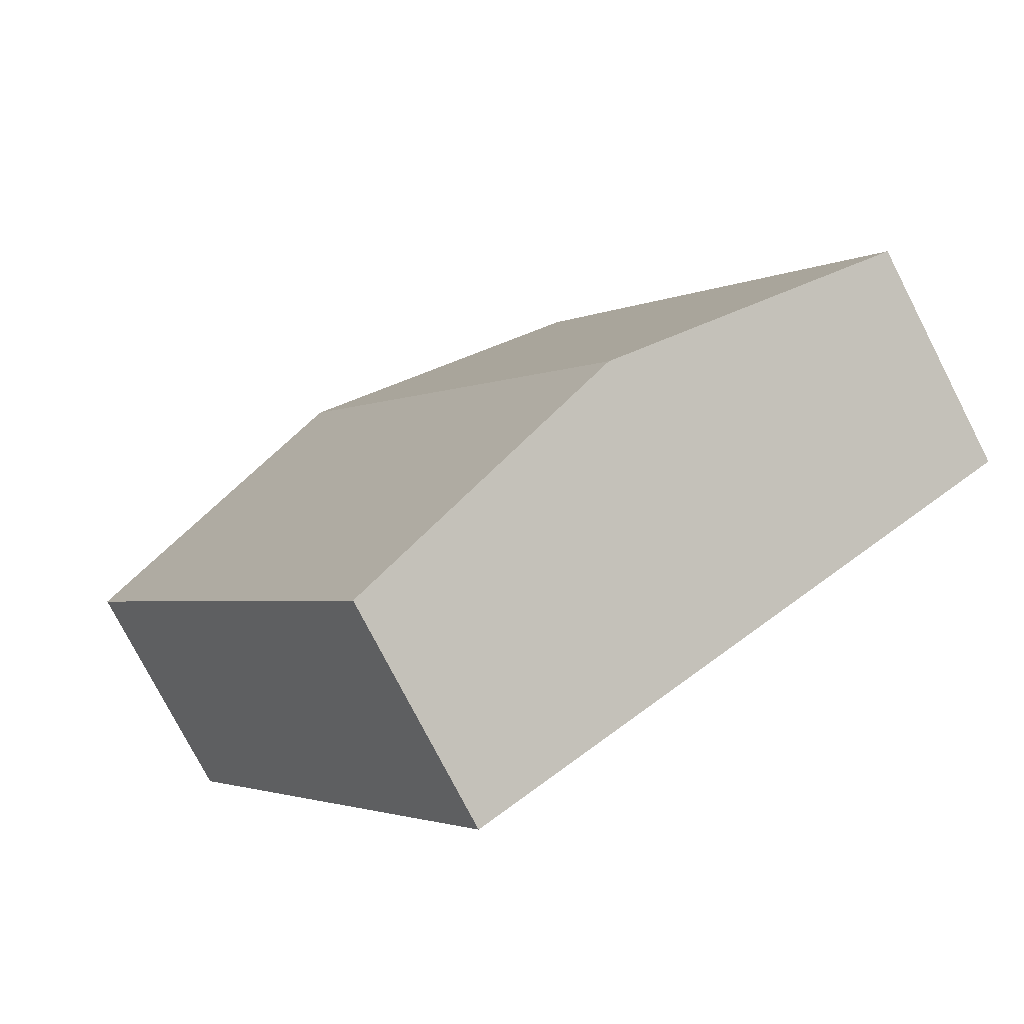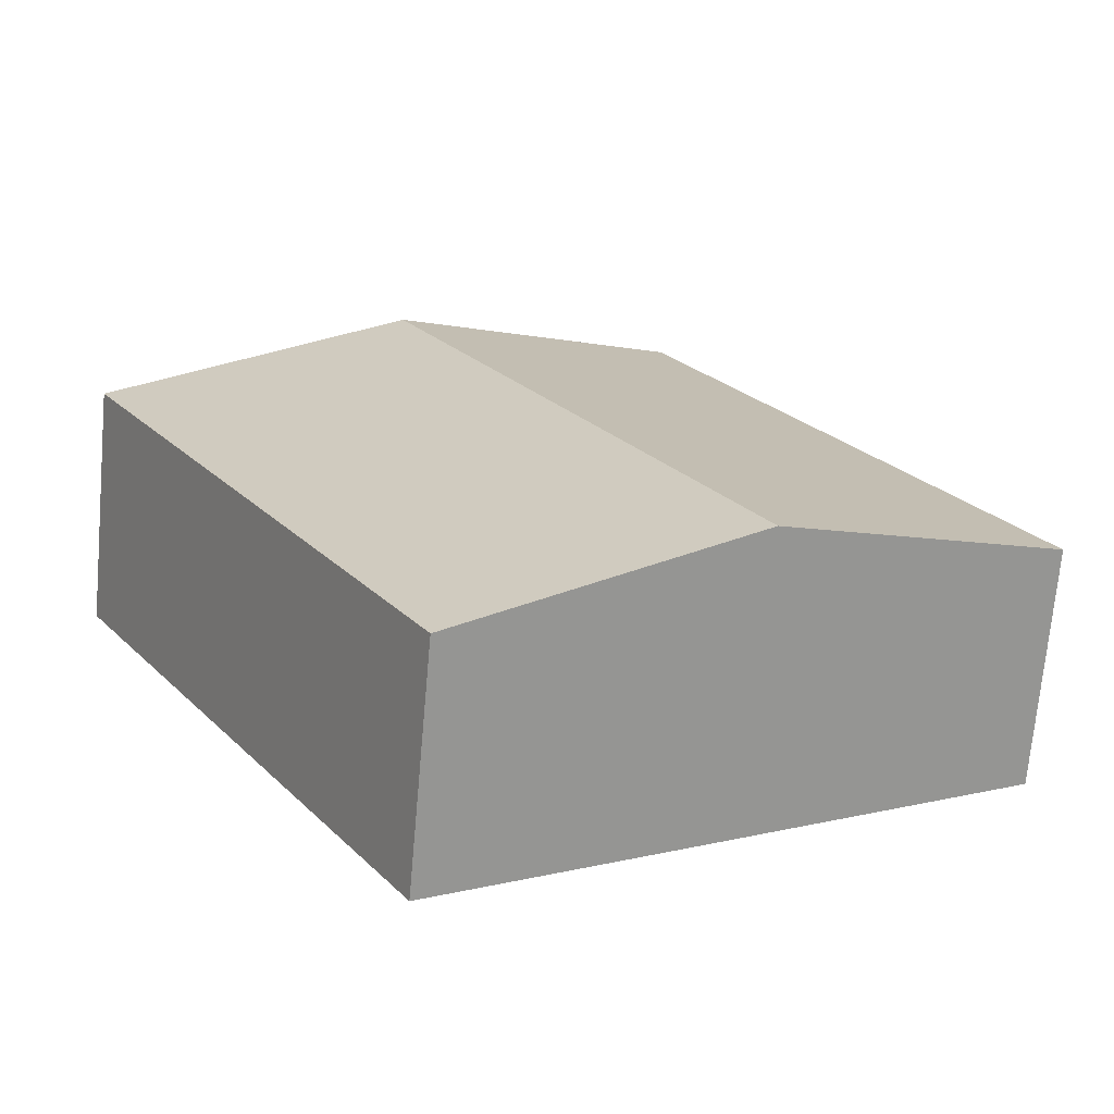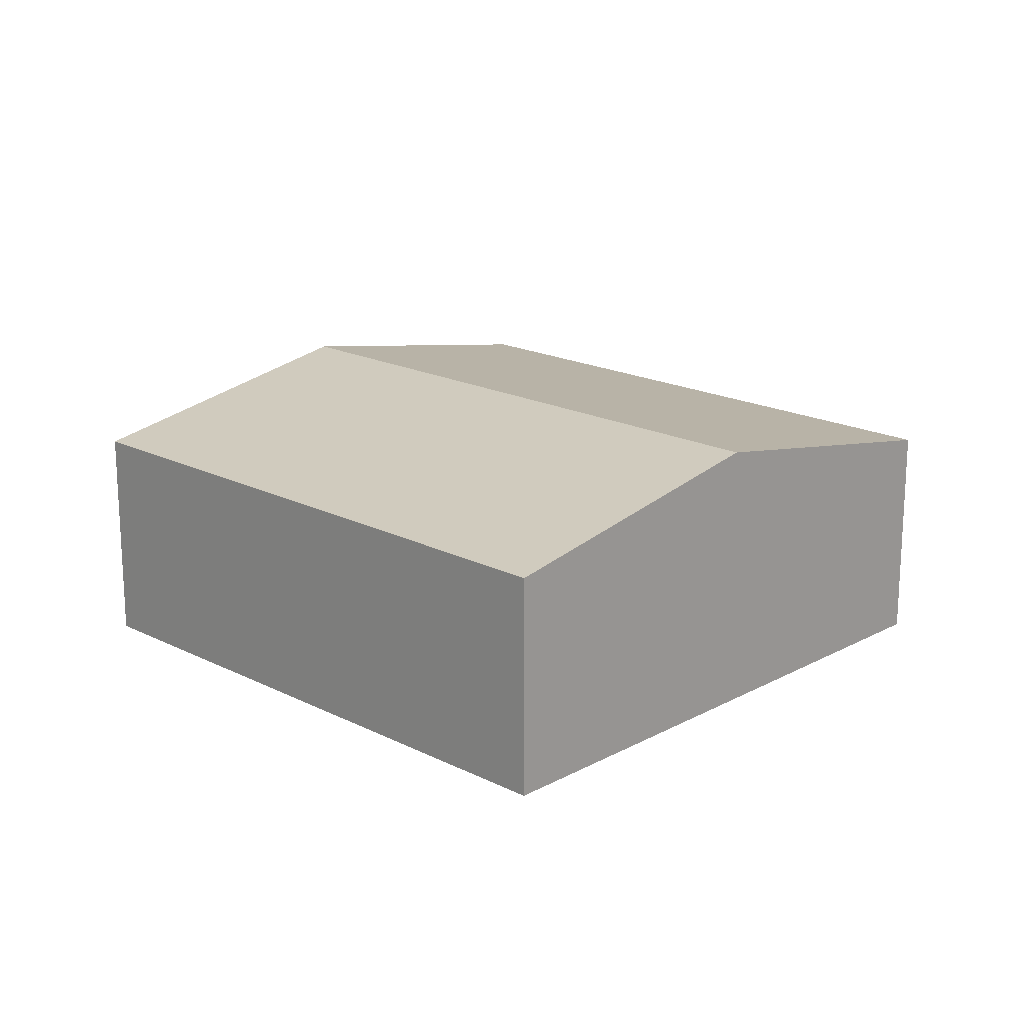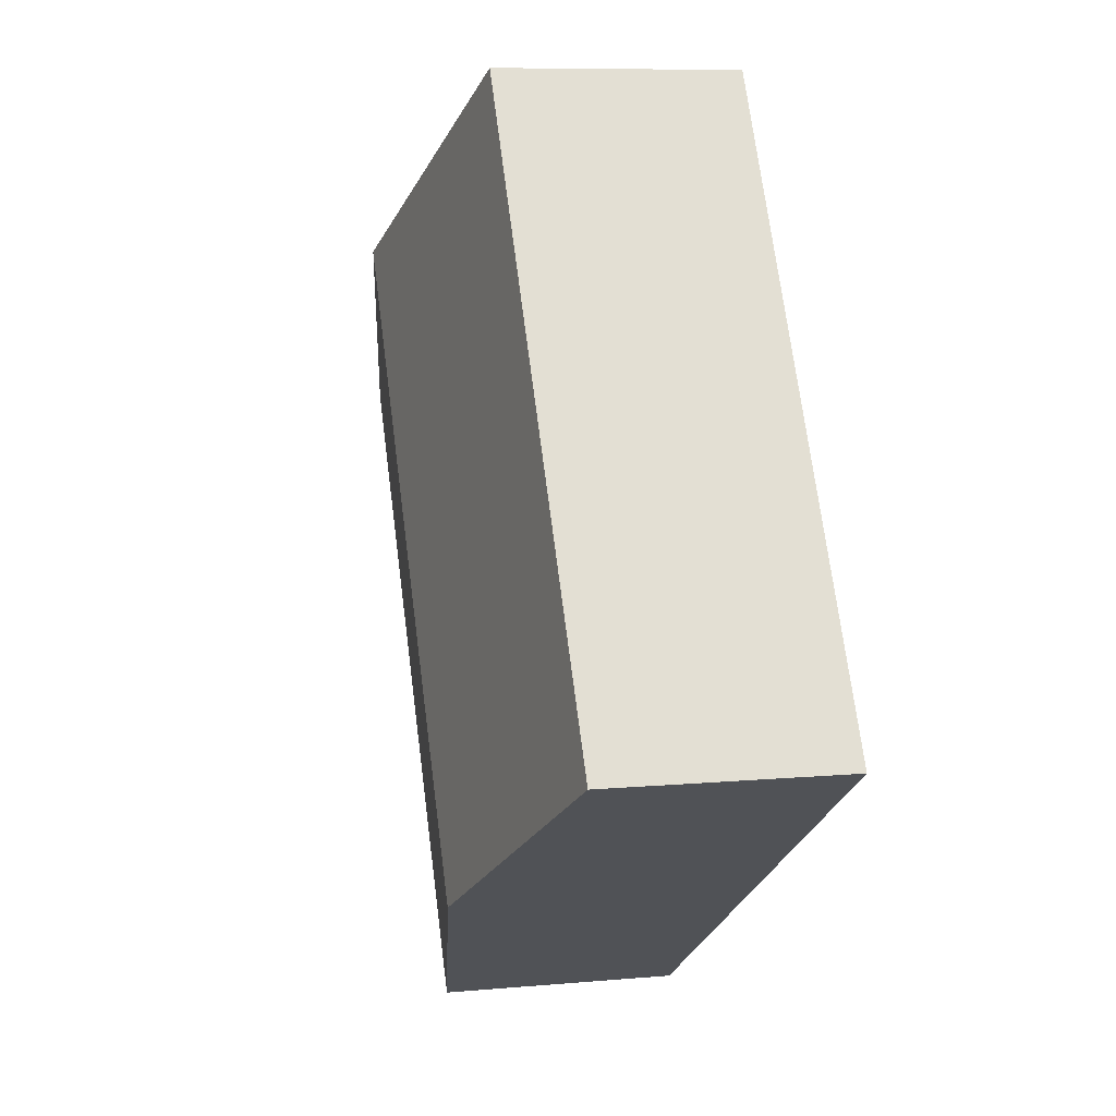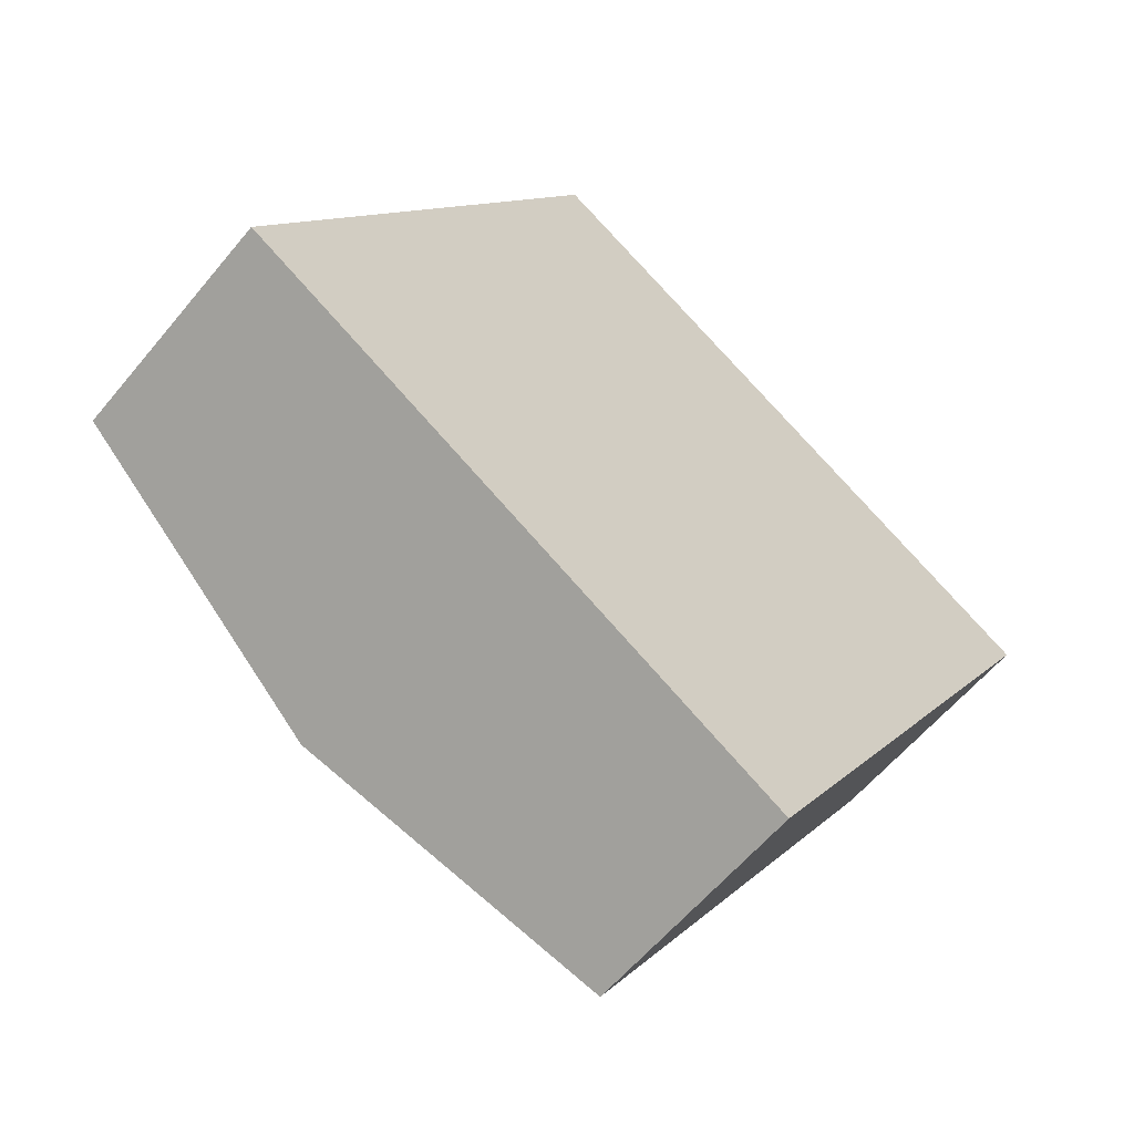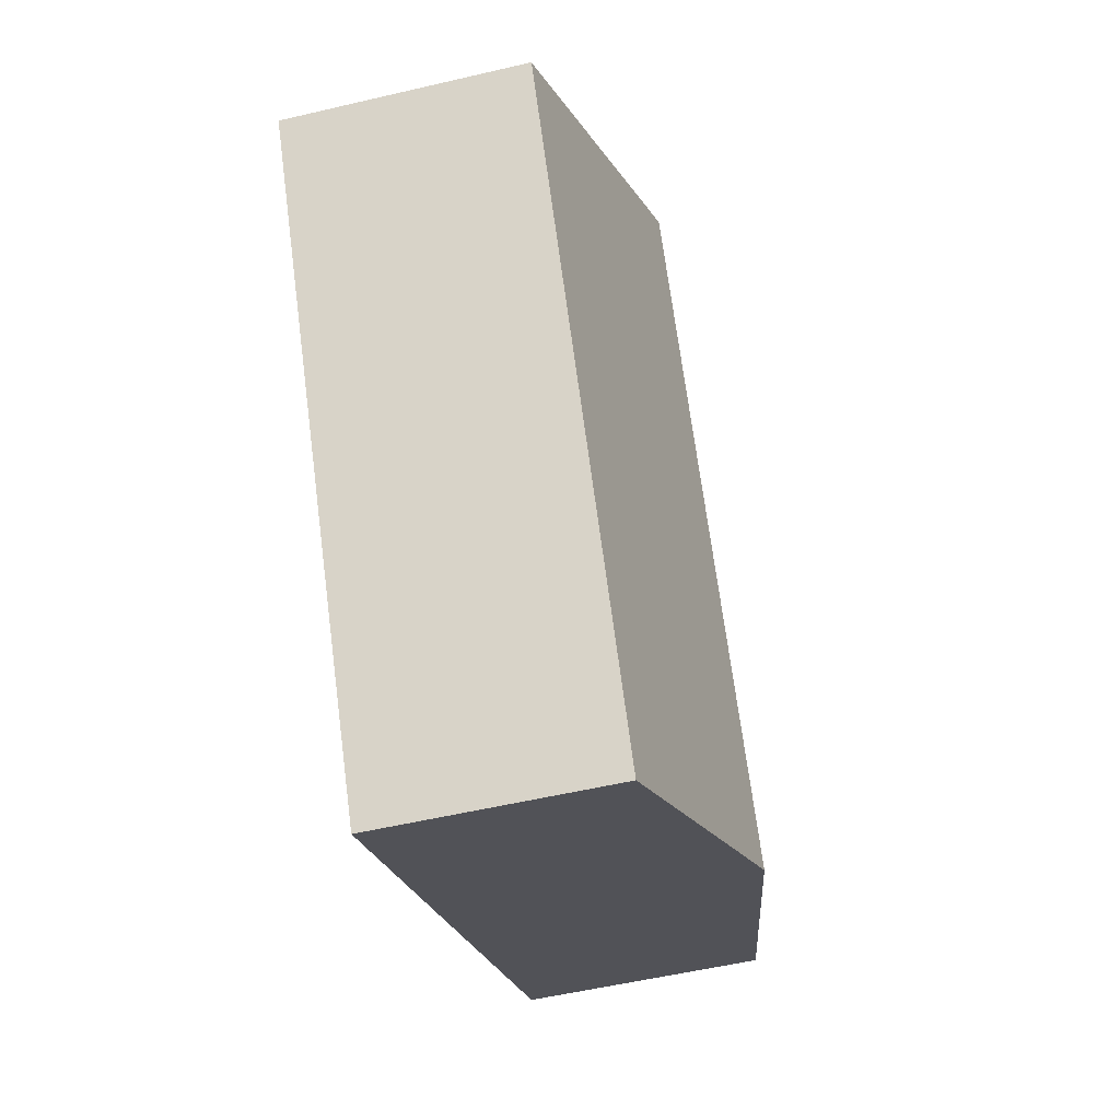
<metadata>
{"format":"obj","ext":"obj","renderer":"f3d","projection":"perspective","resolution":1024,"background":"white","views":[{"elev":-76.7,"azim":-152.8,"up":"+Z"},{"elev":-70.5,"azim":174.9,"up":"+Z"},{"elev":18.5,"azim":-14.7,"up":"+Y"},{"elev":8.5,"azim":-104.0,"up":"+Z"},{"elev":-58.8,"azim":-39.1,"up":"+Z"},{"elev":-53.1,"azim":104.2,"up":"+Z"}]}
</metadata>
<code>
v  2.788 2.879 -1.69
v  9.018 2.322 2.303
v  5.575 2.322 -3.379
v  6.231 2.879 3.992
v  0 2.322 1.422e-16
v  3.443 2.322 5.682
v  3.443 -3.479e-16 5.682
v  6.231 -2.444e-16 3.992
v  9.018 -1.41e-16 2.303
v  5.575 2.069e-16 -3.379
v  2.788 1.035e-16 -1.69
v  0 0 0
g defaultobject
f 1 2 3
f 2 1 4
f 5 4 1
f 4 5 6
f 7 4 6
f 4 7 8
f 4 8 2
f 2 8 9
f 9 3 2
f 3 9 10
f 10 1 3
f 1 10 11
f 1 11 5
f 5 11 12
f 12 6 5
f 6 12 7
f 8 10 9
f 10 8 7
f 10 7 12
f 10 12 11

</code>
